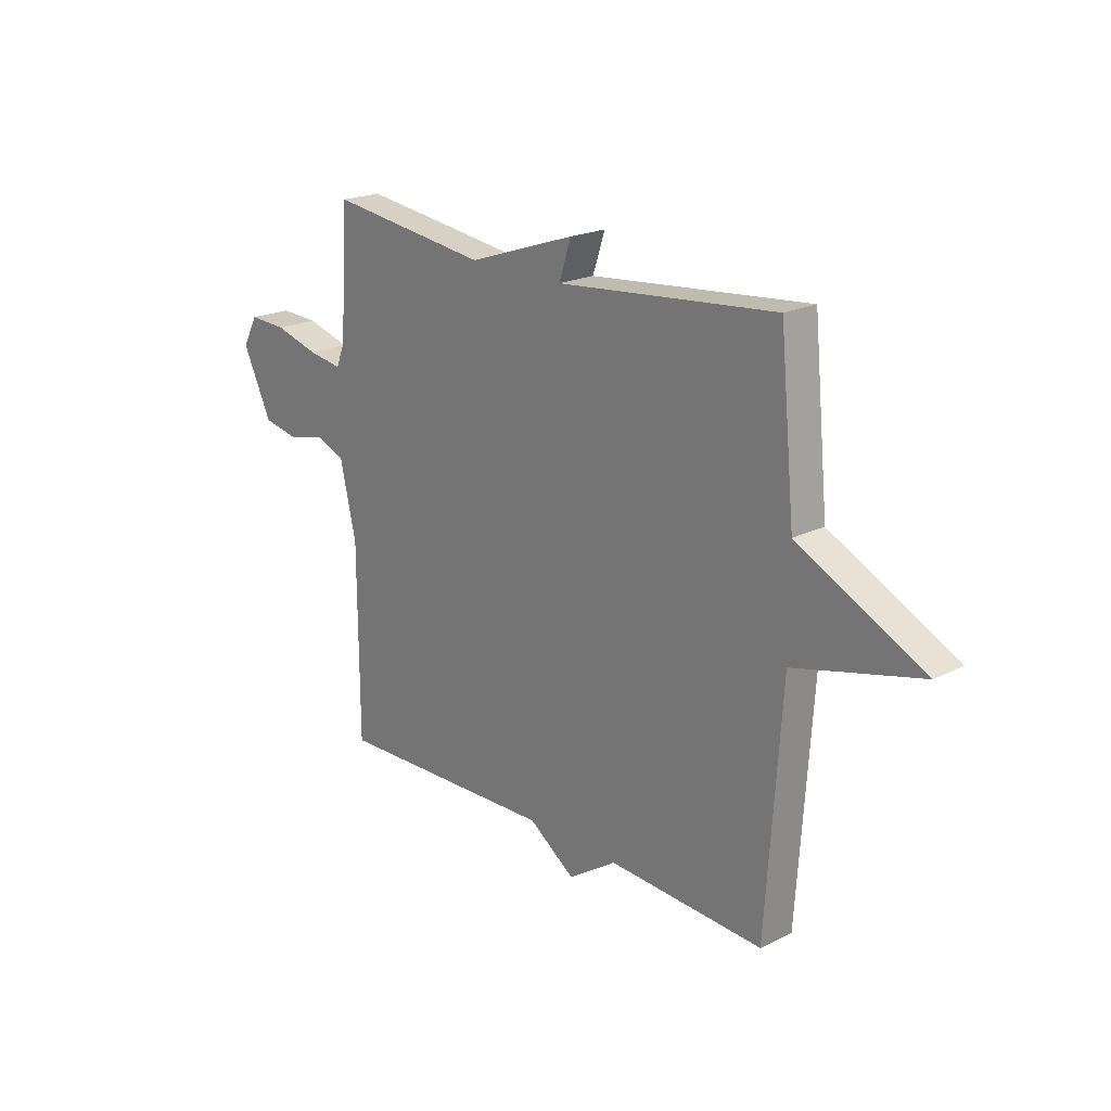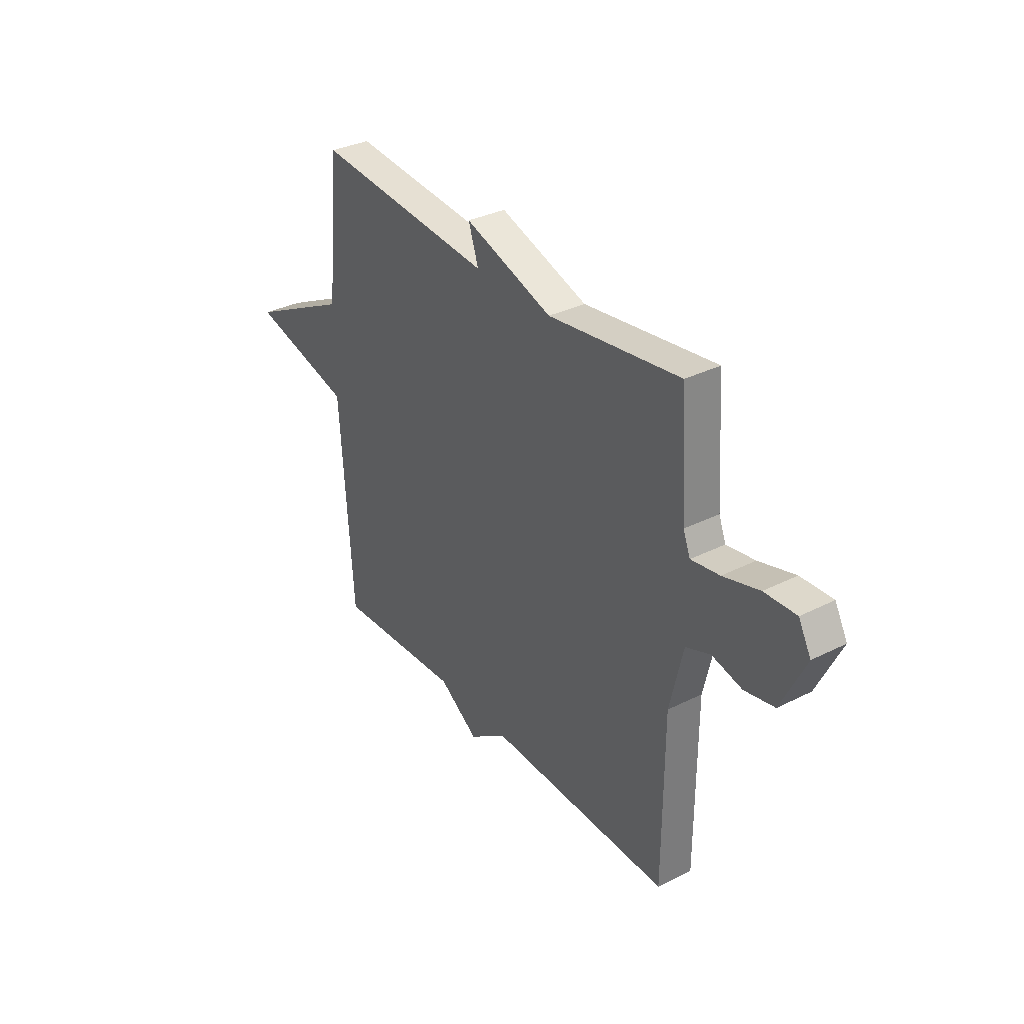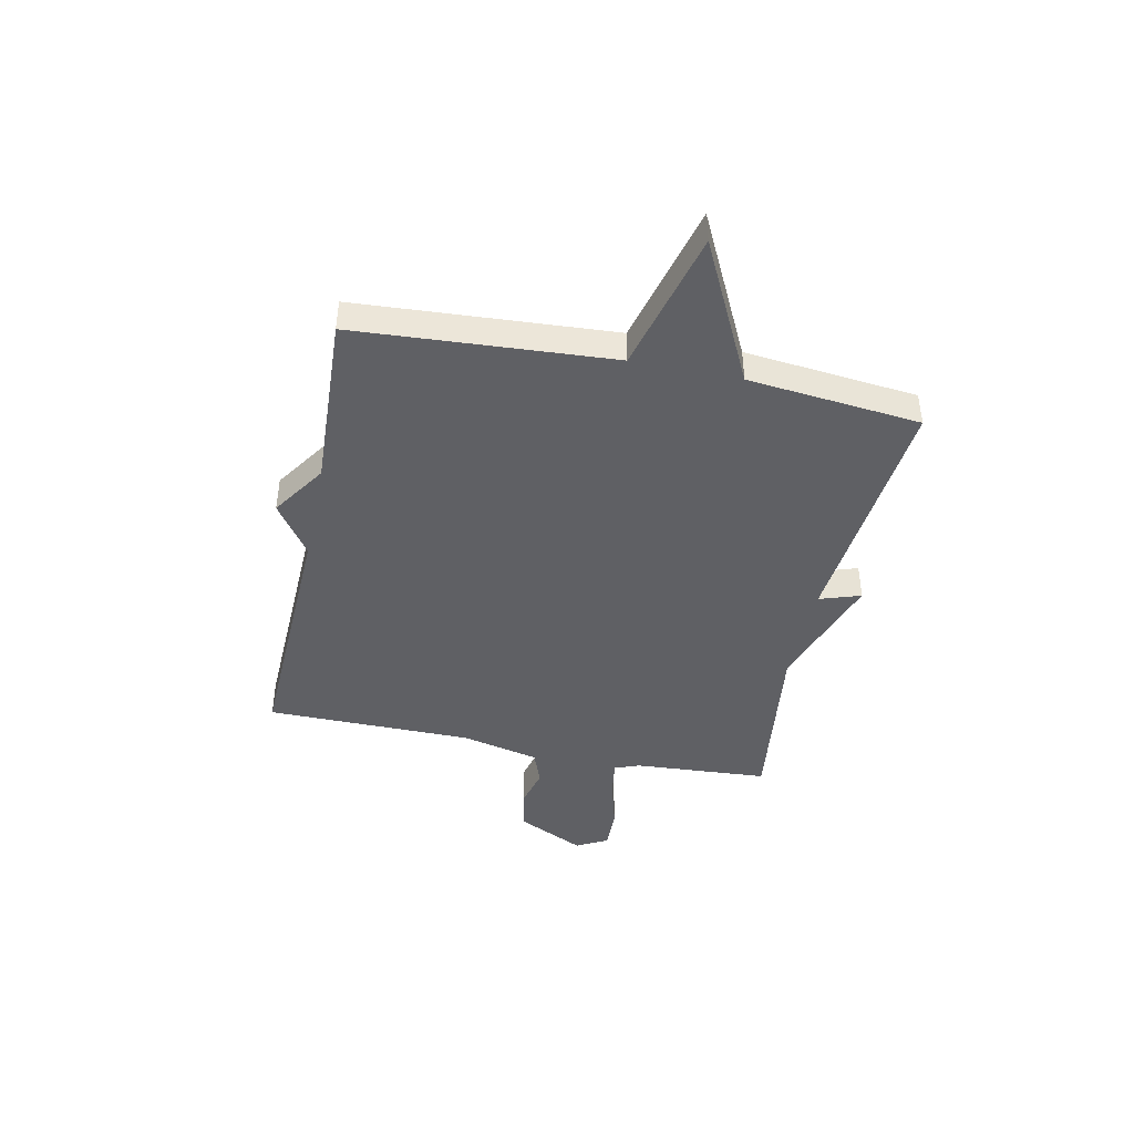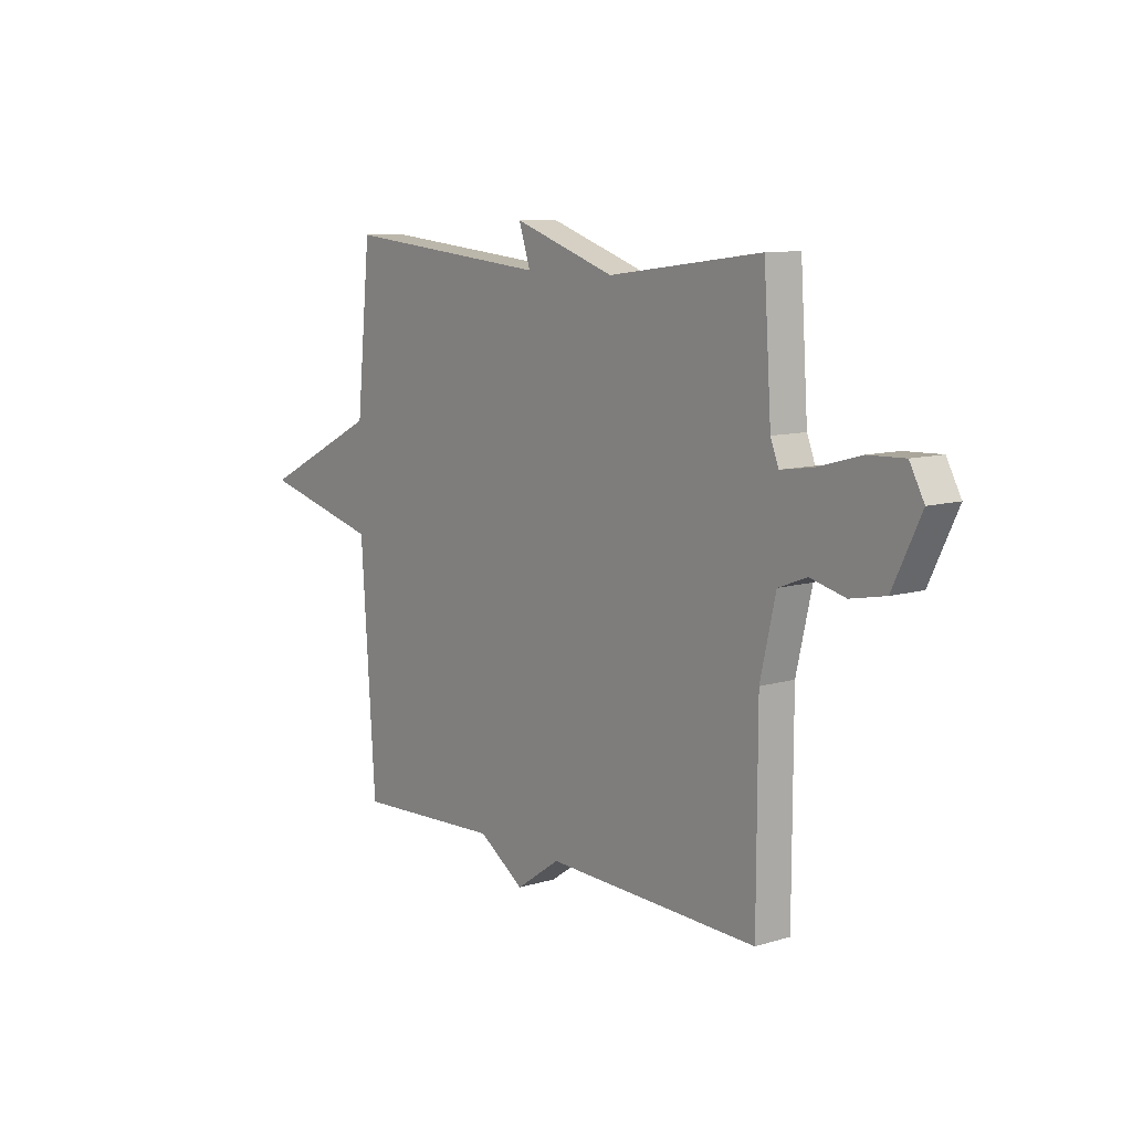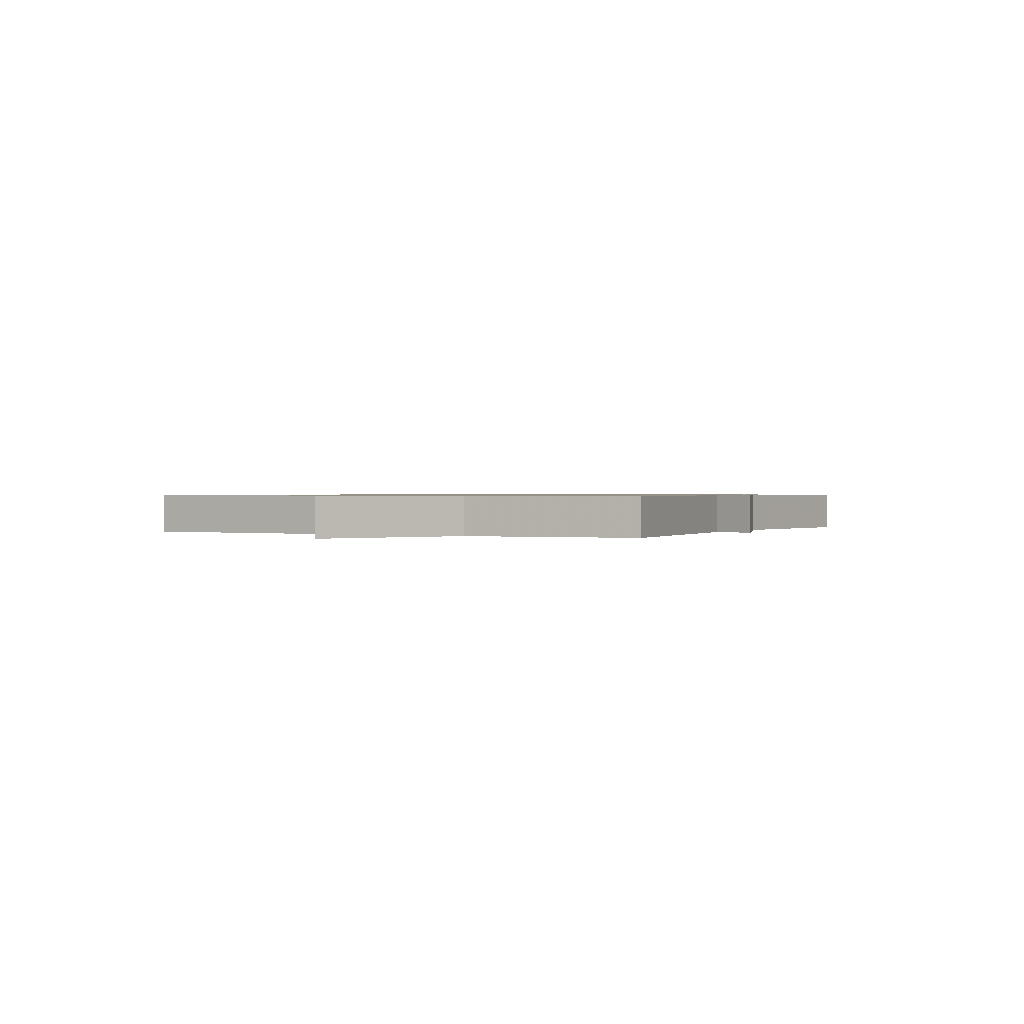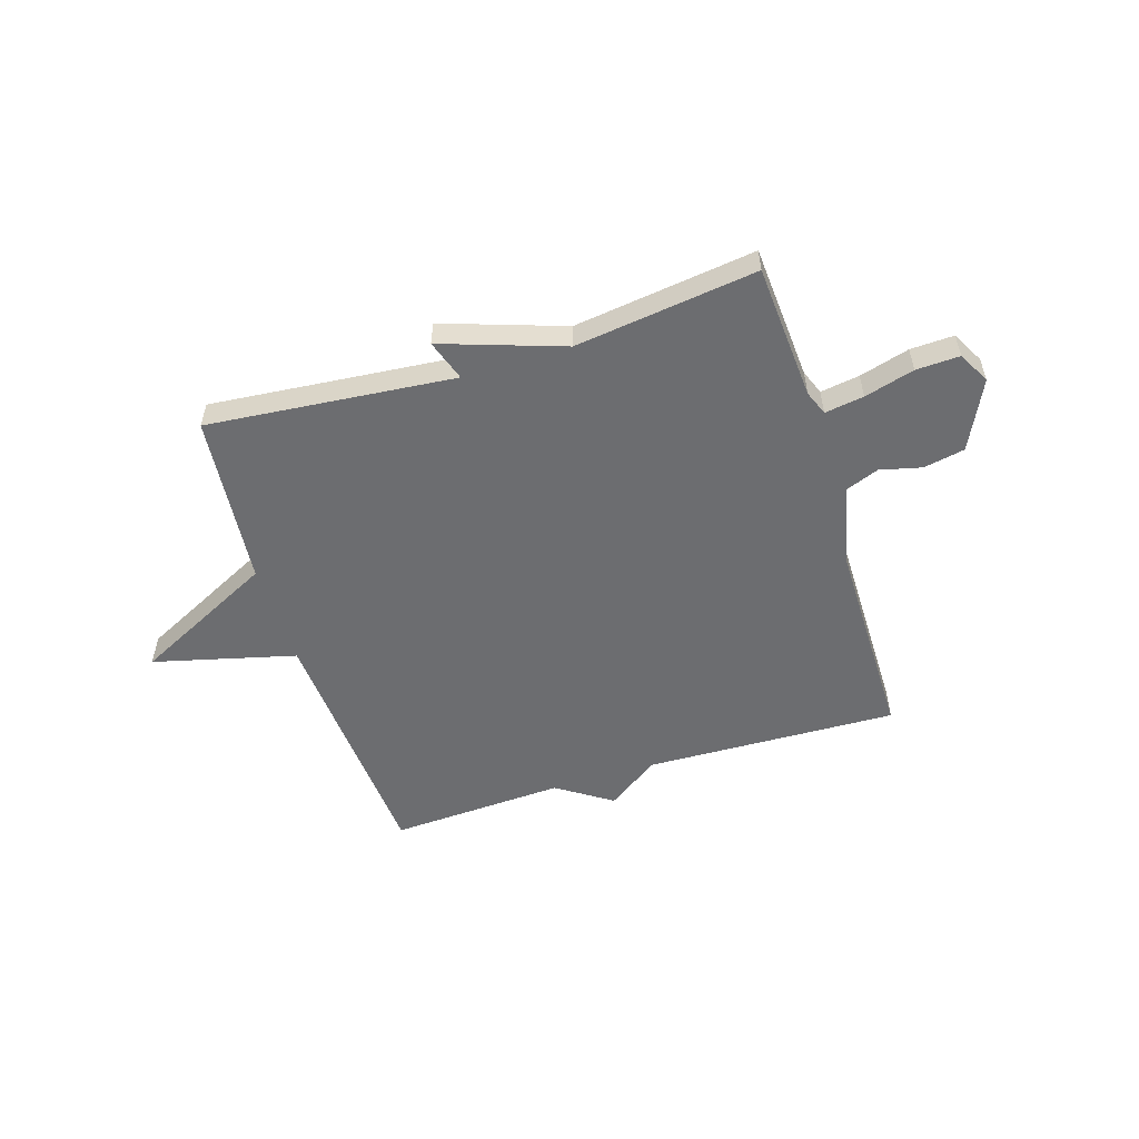
<metadata>
{"format":"obj","ext":"obj","renderer":"f3d","projection":"perspective","resolution":1024,"background":"white","views":[{"elev":20.7,"azim":-131.9,"up":"+Z"},{"elev":33.2,"azim":55.3,"up":"+Z"},{"elev":-43.4,"azim":-101.9,"up":"+Y"},{"elev":9.7,"azim":52.1,"up":"+Z"},{"elev":0.7,"azim":-62.4,"up":"+Y"},{"elev":-54.0,"azim":17.5,"up":"+Y"}]}
</metadata>
<code>
v 0.5 0.07 0.5
v 0.517 0.07 0.247
v 0.535 0.07 0.201
v 0.608 0.07 0.212
v 0.701 0.07 0.238
v 0.782 0.07 0.241
v 0.814 0.07 0.182
v 0.752 0.07 0.054
v 0.675 0.07 0.039
v 0.598 0.07 0.058
v 0.535 0.07 0.034
v 0.501 0.07 -0.113
v 0.5 0.07 -0.5
v 0.028 0.07 -0.484
v -0.07 0.07 -0.552
v -0.172 0.07 -0.484
v -0.5 0.07 -0.5
v -0.532 0.07 -0.022
v -0.797 0.07 0.046
v -0.532 0.07 0.178
v -0.5 0.07 0.5
v -0.039 0.07 0.456
v -0.065 0.07 0.533
v 0.161 0.07 0.456
v 0.5 0 0.5
v 0.517 0 0.247
v 0.535 0 0.201
v 0.608 0 0.212
v 0.701 0 0.238
v 0.782 0 0.241
v 0.814 0 0.182
v 0.752 0 0.054
v 0.675 0 0.039
v 0.598 0 0.058
v 0.535 0 0.034
v 0.501 0 -0.113
v 0.5 0 -0.5
v 0.028 0 -0.484
v -0.07 0 -0.552
v -0.172 0 -0.484
v -0.5 0 -0.5
v -0.532 0 -0.022
v -0.797 0 0.046
v -0.532 0 0.178
v -0.5 0 0.5
v -0.039 0 0.456
v -0.065 0 0.533
v 0.161 0 0.456
f 22 23 24
f 20 21 22
f 20 22 24
f 24 1 2
f 20 24 2
f 19 20 2
f 18 19 2
f 18 2 3
f 17 18 3
f 16 17 3
f 16 3 4
f 15 16 4
f 14 15 4
f 12 13 14
f 11 12 14
f 8 9 10
f 7 8 10
f 6 7 10
f 5 6 10
f 4 5 10
f 4 10 11
f 4 11 14
f 48 47 46
f 46 45 44
f 48 46 44
f 26 25 48
f 26 48 44
f 26 44 43
f 26 43 42
f 27 26 42
f 27 42 41
f 27 41 40
f 28 27 40
f 28 40 39
f 28 39 38
f 38 37 36
f 38 36 35
f 34 33 32
f 34 32 31
f 34 31 30
f 34 30 29
f 34 29 28
f 35 34 28
f 38 35 28
f 1 25 26 2
f 2 26 27 3
f 3 27 28 4
f 4 28 29 5
f 5 29 30 6
f 6 30 31 7
f 7 31 32 8
f 8 32 33 9
f 9 33 34 10
f 10 34 35 11
f 11 35 36 12
f 12 36 37 13
f 13 37 38 14
f 14 38 39 15
f 15 39 40 16
f 16 40 41 17
f 17 41 42 18
f 18 42 43 19
f 19 43 44 20
f 20 44 45 21
f 21 45 46 22
f 22 46 47 23
f 23 47 48 24
f 24 48 25 1

</code>
